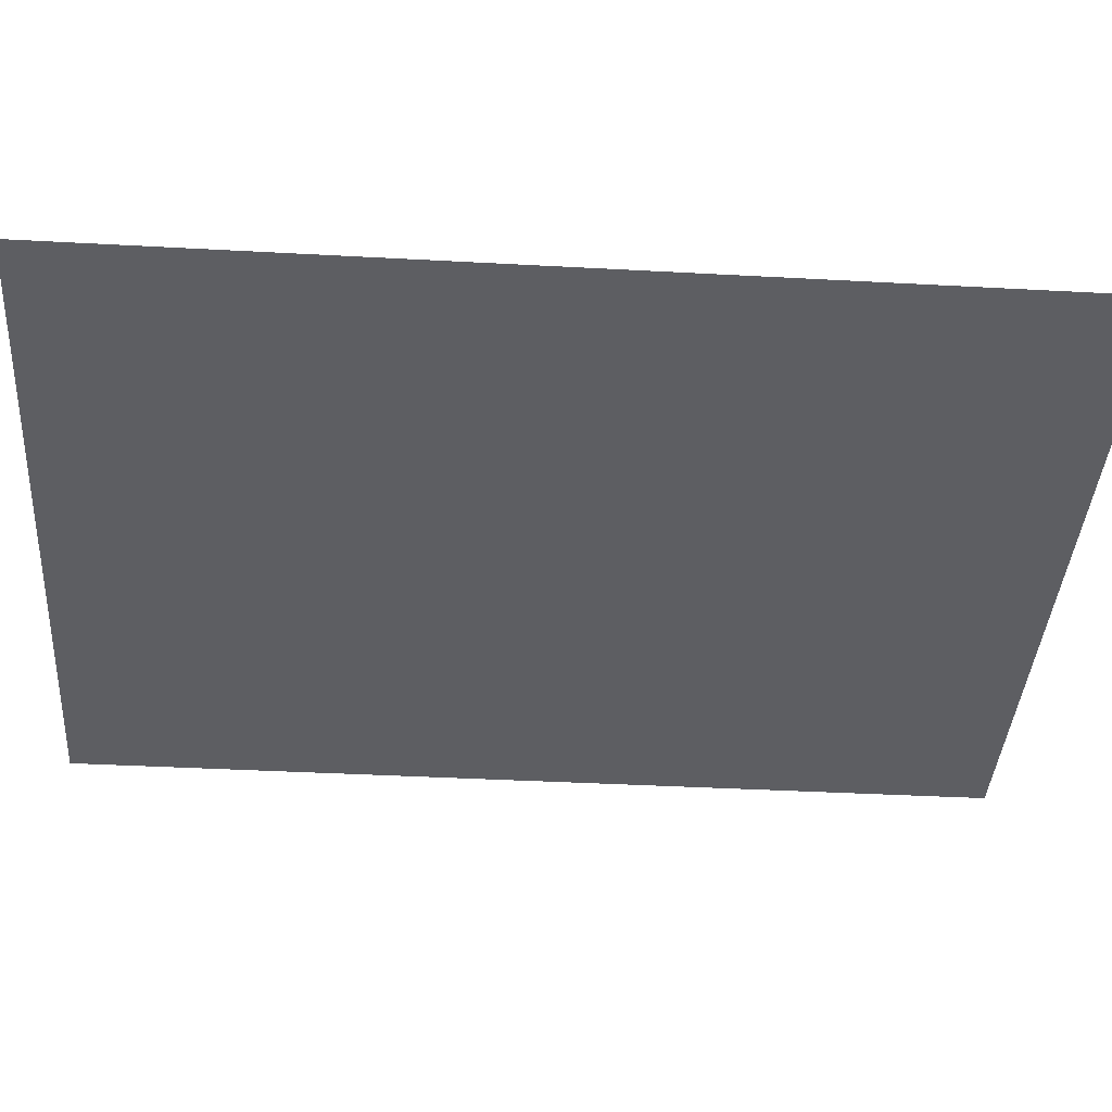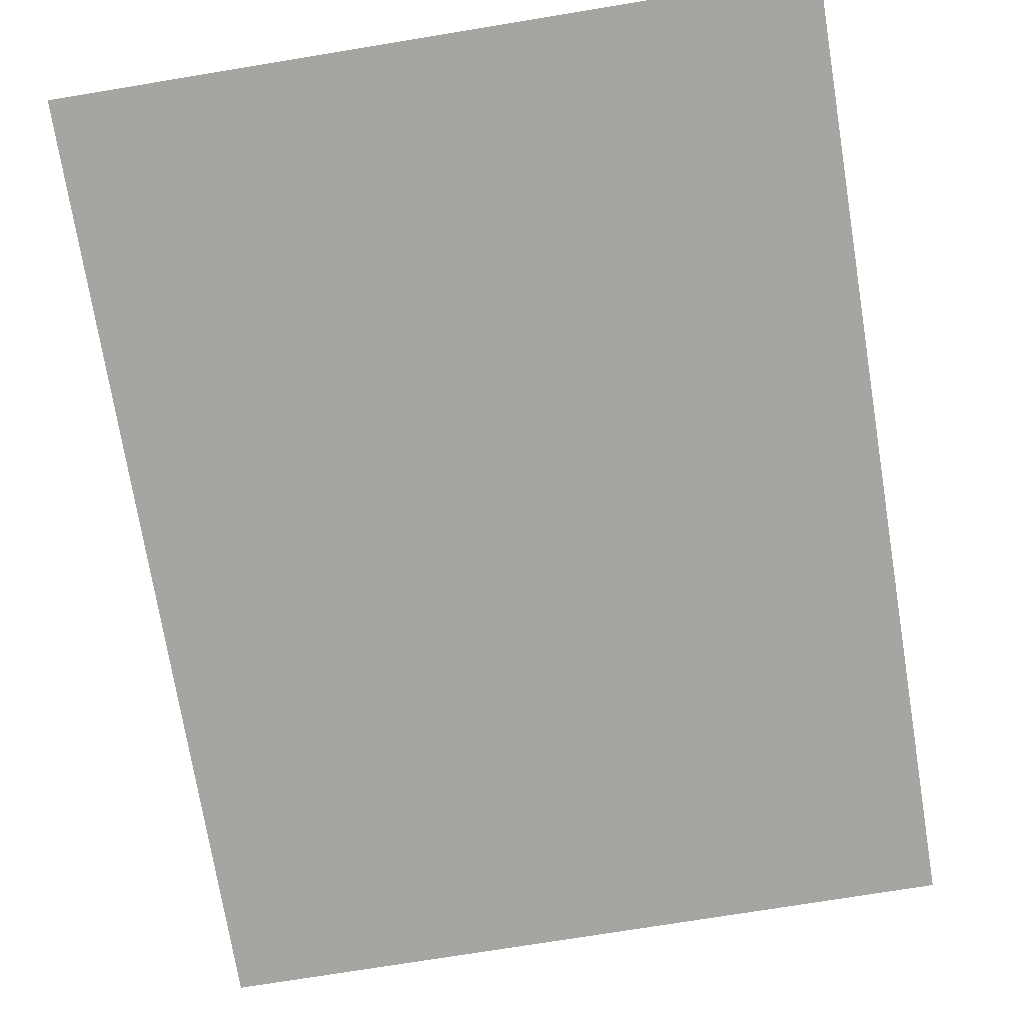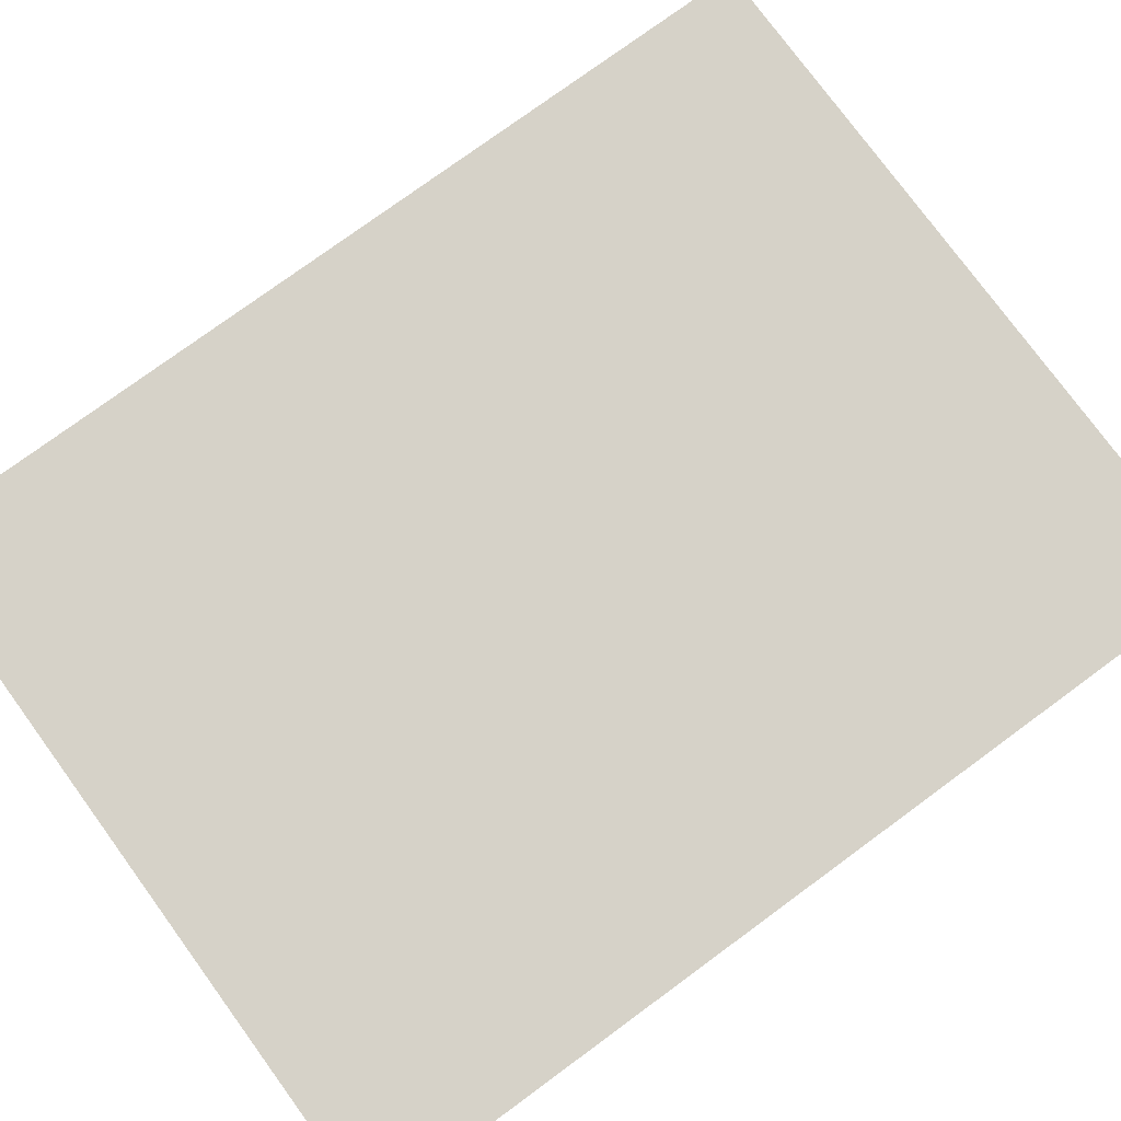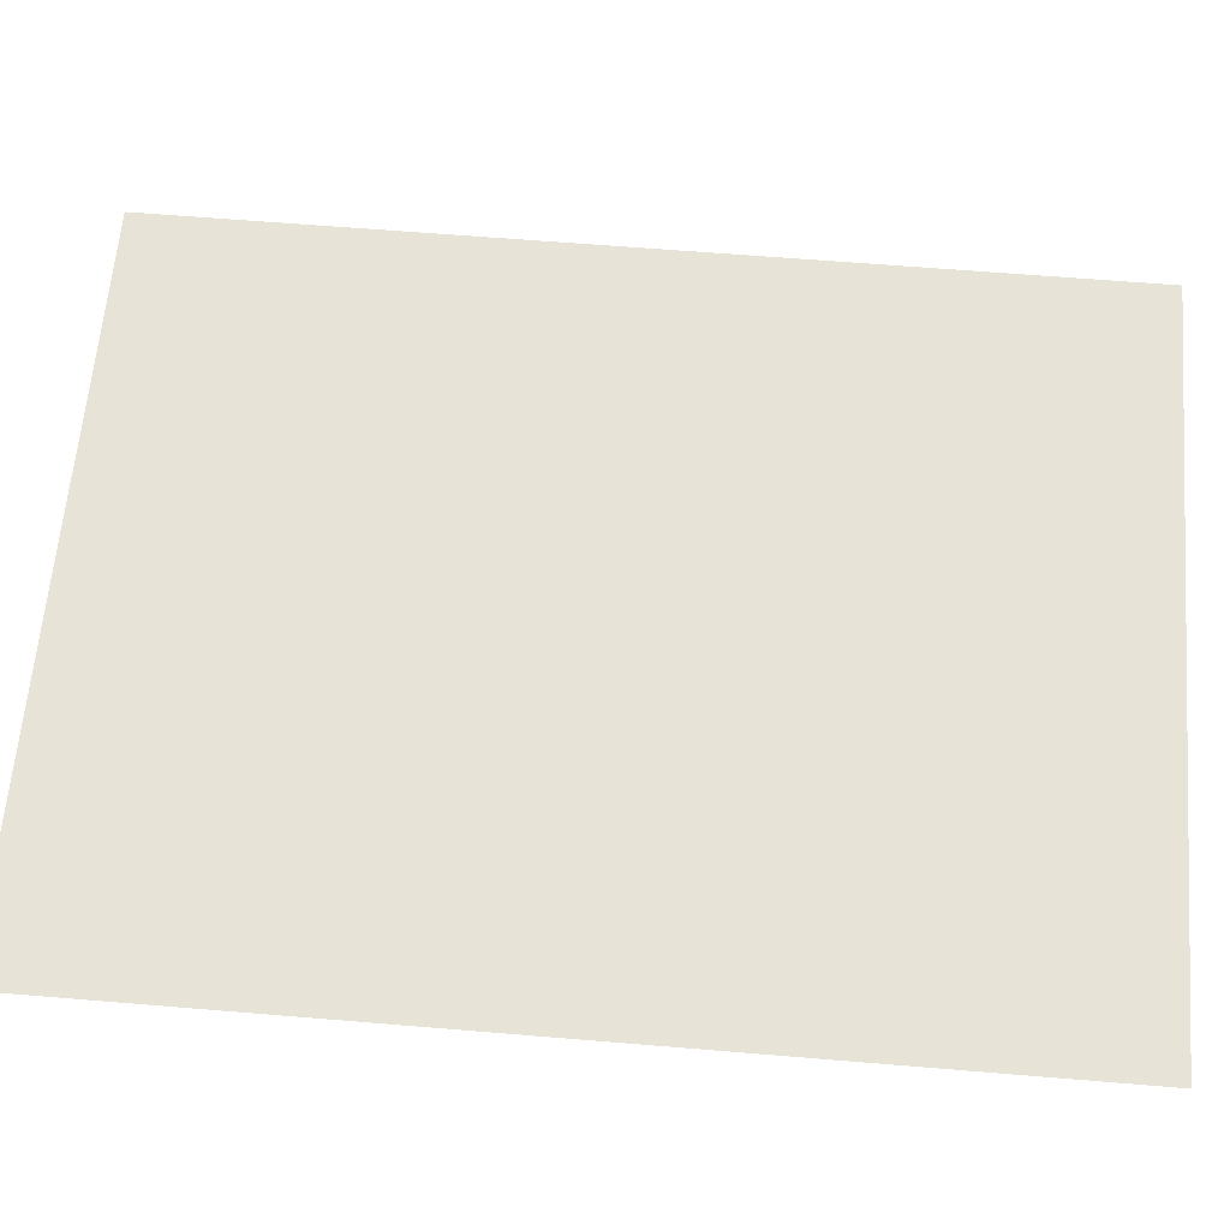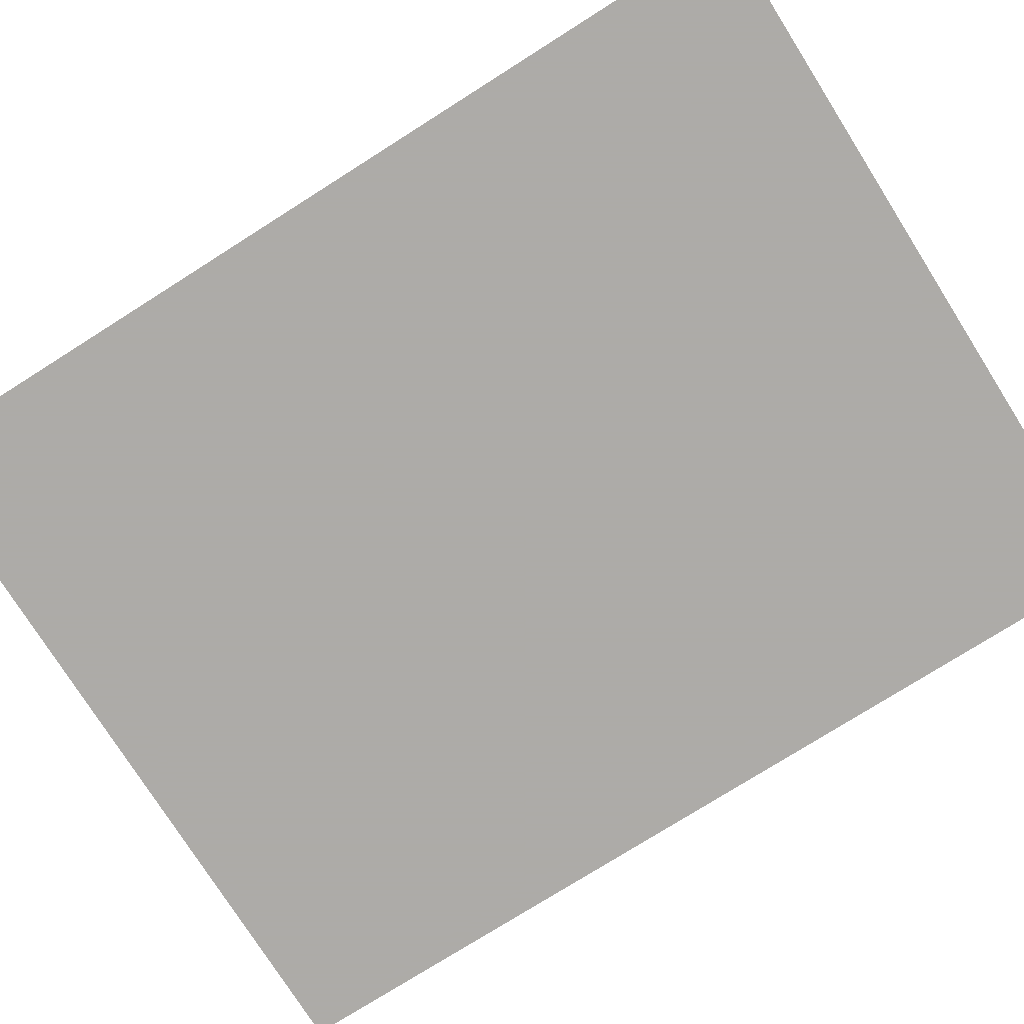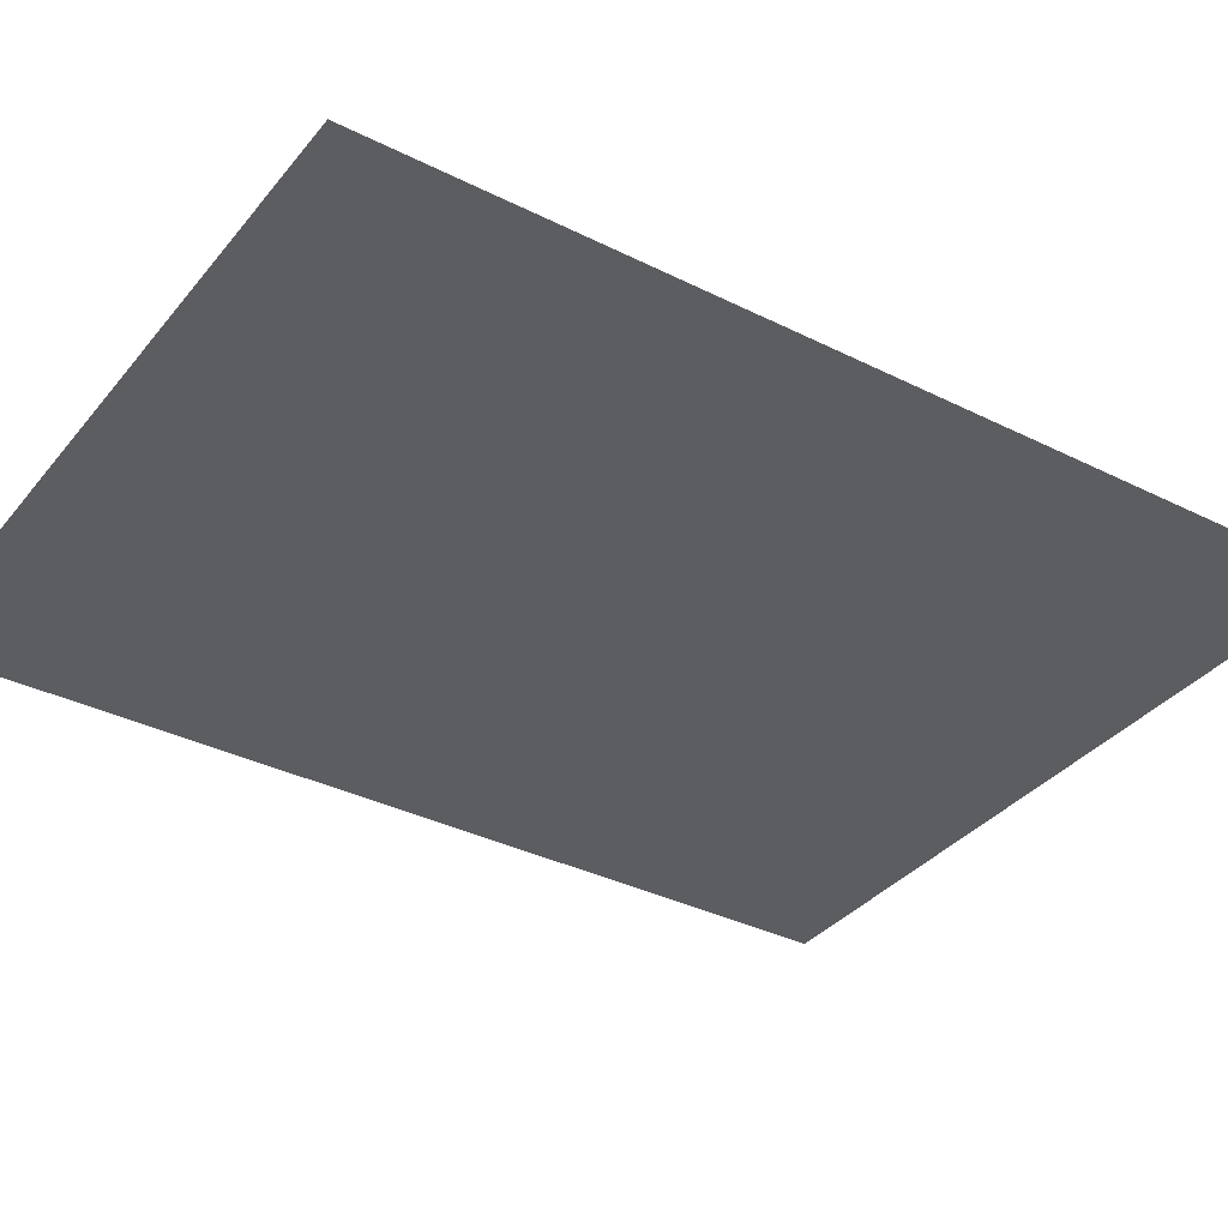
<metadata>
{"format":"obj","ext":"obj","renderer":"f3d","projection":"perspective","resolution":1024,"background":"white","views":[{"elev":-39.1,"azim":86.1,"up":"+Y"},{"elev":-73.7,"azim":9.3,"up":"+Y"},{"elev":77.5,"azim":-126.2,"up":"+Y"},{"elev":62.7,"azim":94.8,"up":"+Y"},{"elev":-76.5,"azim":122.3,"up":"+Y"},{"elev":-35.4,"azim":56.5,"up":"+Y"}]}
</metadata>
<code>
v -16 -0.1 25
v 16 -0.1 25
v -16 -0.1 -16
v 16 -0.1 -16
f 1 2 3
f 3 2 4

</code>
